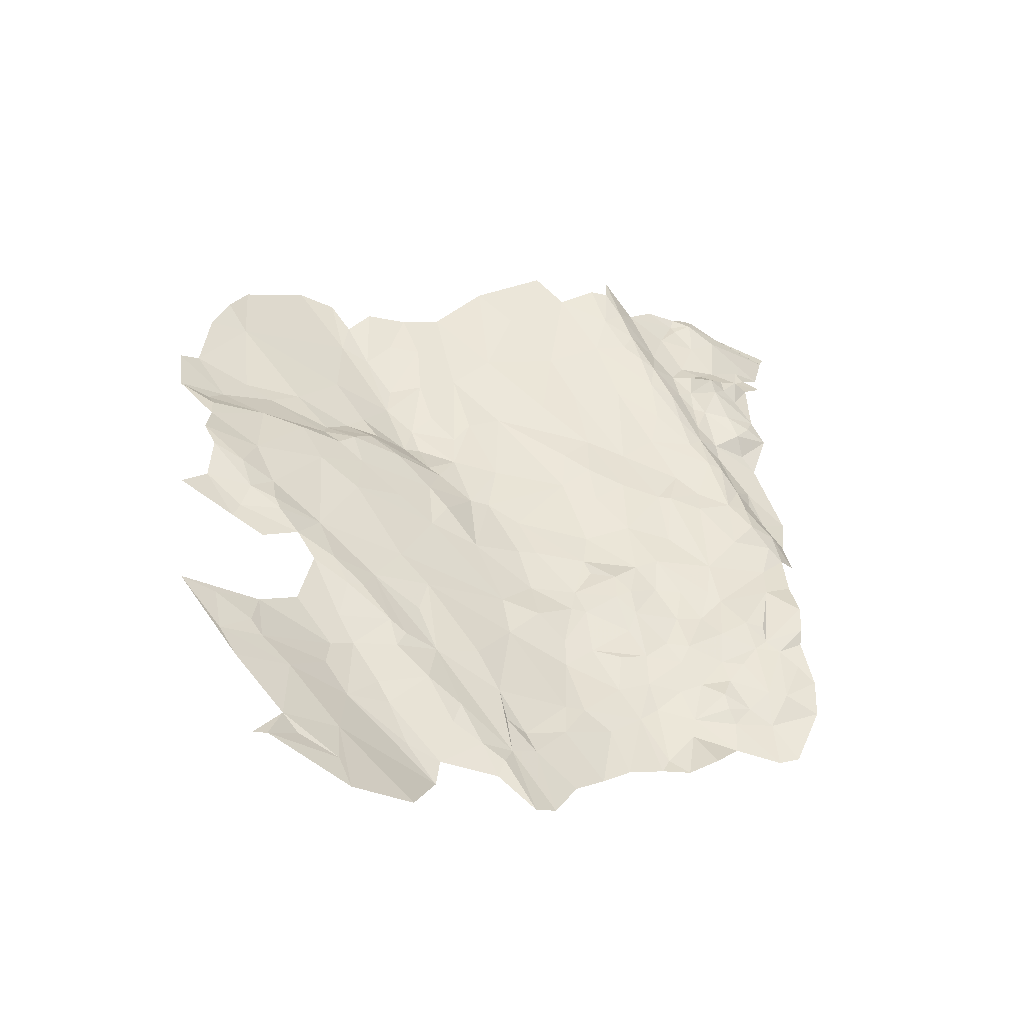
<metadata>
{"format":"obj","ext":"obj","renderer":"f3d","projection":"perspective","resolution":1024,"background":"white","views":[{"elev":-43.8,"azim":-33.8,"up":"+Y"}]}
</metadata>
<code>
v -367.1 -253.2 157.7
v -368.2 -254.7 158.6
v -367.1 -255.7 159.6
v -432.4 -294.5 150.9
v -429.4 -297.1 152.6
v -429.4 -295.1 151.3
v -418.7 -316.3 156.9
v -415.1 -317.9 157.3
v -416.6 -315.1 157.1
v -371.1 -254.6 159.3
v -371.7 -255.8 160.1
v -369 -256 159.7
v -426.1 -311.7 155.1
v -426.9 -313.5 155.2
v -424 -315.4 156.2
v -424.7 -289.2 149.8
v -427.4 -292.9 150.5
v -422.1 -290.7 150.6
v -409.8 -323.7 158.1
v -405.3 -322.1 157.9
v -408.9 -321.8 158.1
v -409.8 -323.7 158.1
v -410.7 -320.9 158
v -413.8 -324.4 156.8
v -428.4 -330.9 158.8
v -425.2 -328.1 158.3
v -428.8 -326.3 158
v -416.2 -325.6 156.7
v -413.8 -324.4 156.8
v -415.5 -321.8 156.8
v -417 -328.8 157.6
v -410.3 -330.8 158
v -414.8 -332 158.1
v -408.3 -334.9 158.2
v -412 -314.8 156.7
v -413.5 -317.5 157.5
v -410.7 -320.9 158
v -421.3 -332.2 159.1
v -424 -329.5 158.4
v -428.4 -330.9 158.8
v -425.2 -280.3 149
v -429.2 -281.3 149
v -430.2 -288.1 149.4
v -396.8 -310.4 156.5
v -393 -311 157.3
v -393 -306.6 156
v -414.8 -332 158.1
v -411.4 -328.7 157.7
v -413.8 -324.4 156.8
v -428.4 -330.9 158.8
v -432.4 -326.3 158.1
v -426.9 -333.9 159.5
v -413.1 -274.9 148.4
v -414 -282.7 149.7
v -407.7 -283.1 149.7
v -404.9 -335.7 158.4
v -404.1 -331.2 159.3
v -406.8 -326.9 159.1
v -401.2 -332.9 159.9
v -403.3 -328.7 159.3
v -425.2 -280.3 149
v -413.1 -274.9 148.4
v -425.1 -273.3 148.1
v -394.8 -330.7 159.3
v -390.4 -333.5 159.6
v -391.1 -326.5 158.9
v -393.3 -337.6 160.3
v -413.1 -274.9 148.4
v -418.3 -268.5 147.5
v -425.1 -273.3 148.1
v -427.3 -277 148.7
v -425.2 -280.3 149
v -425.1 -273.3 148.1
v -429.2 -281.3 149
v -425.2 -280.3 149
v -424.7 -289.2 149.8
v -418.8 -288 150.3
v -430.2 -288.1 149.4
v -427.4 -292.9 150.5
v -432.4 -289.3 149.7
v -425.2 -280.3 149
v -414 -282.7 149.7
v -413.1 -274.9 148.4
v -418.8 -288 150.3
v -413.1 -289.6 150.9
v -405.8 -288.9 150.7
v -411 -287.2 150.6
v -409.7 -289.7 151.5
v -407.7 -283.1 149.7
v -396.9 -295.1 153.8
v -389.2 -290.3 156.7
v -396.1 -289.8 153.9
v -394.1 -301.6 155.4
v -392.2 -301.1 155.8
v -393.8 -296.9 154.9
v -393 -306.6 156
v -396.8 -310.4 156.5
v -399.4 -303.4 155.4
v -404.7 -302.9 155.2
v -412 -314.8 156.7
v -407 -317 157.1
v -405.9 -313.1 156.8
v -425.5 -309.1 155.5
v -422.6 -311.3 156.4
v -423.1 -310 156.2
v -415.1 -295.2 153.3
v -416.4 -293.4 152.1
v -419.3 -295.4 153.2
v -423.6 -295.3 152.5
v -422.1 -290.7 150.6
v -415.7 -291.9 151.4
v -413.3 -293.4 153.2
v -412.6 -297.3 153.9
v -417.5 -299.6 154.2
v -424.7 -302 154.2
v -429.6 -299.2 153.2
v -429.4 -297.1 152.6
v -429.4 -295.1 151.3
v -427.4 -292.9 150.5
v -432.4 -294.5 150.9
v -432.4 -289.3 149.7
v -432.4 -294.5 150.9
v -430.6 -302.7 154.4
v -426.5 -305.8 155.2
v -429.6 -304.9 154.8
v -425.5 -309.1 155.5
v -423 -306.8 155.2
v -417.8 -310.2 155.8
v -413.5 -302.4 155.1
v -408.8 -310.1 156.3
v -408.5 -300.5 154.8
v -404.7 -302.9 155.2
v -404.5 -296.8 154.2
v -402.8 -299.6 155.1
v -407.9 -293.2 153.3
v -402.6 -293 153
v -399 -295.3 153.6
v -400.5 -289.4 152.4
v -396.1 -289.8 153.9
v -399 -283.4 153
v -400.5 -285.7 152.3
v -400.7 -276.6 152.2
v -395.9 -281.5 154
v -391.3 -278.6 156.2
v -386.5 -283.1 158
v -388 -276.1 157.7
v -390.6 -271 156.8
v -383.3 -274.9 159.8
v -385.8 -268.3 159.4
v -389.7 -261.4 158.1
v -385.1 -264 160.3
v -382.9 -267.7 160.9
v -386.6 -259.4 159.9
v -395.2 -265.8 155.6
v -392.5 -258.2 157
v -398.8 -262.3 154.2
v -397.3 -272.9 154
v -403 -267.5 152
v -401.9 -272.6 152.2
v -404.9 -273.2 151.2
v -406.7 -268.6 150.6
v -407.9 -273 149.9
v -410.6 -269.1 149.6
v -410.1 -275.8 148.8
v -412.4 -271.3 148.3
v -413.1 -274.9 148.4
v -414.5 -268.3 147.8
v -418.3 -268.5 147.5
v -407.7 -283.1 149.7
v -407.3 -279.8 149.5
v -404.4 -278.6 151.1
v -404.7 -285.4 150.3
v -403 -283.2 151.5
v -404.4 -278.6 151.1
v -404 -288.2 150.7
v -405.8 -288.9 150.7
v -407.7 -283.1 149.7
v -404.4 -278.6 151.1
v -403.7 -292 152.4
v -408.1 -291.7 152.5
v -409.7 -289.7 151.5
v -411.1 -291.4 152.6
v -413.1 -289.6 150.9
v -411 -287.2 150.6
v -418.8 -288 150.3
v -424.7 -289.2 149.8
v -366.4 -267.1 162.7
v -364.5 -265.8 162.9
v -367 -265.1 161.6
v -400.7 -276.6 152.2
v -404.4 -278.6 151.1
v -400.5 -285.7 152.3
v -404.4 -278.6 151.1
v -404.7 -285.4 150.3
v -403 -283.2 151.5
v -407.7 -283.1 149.7
v -404.4 -278.6 151.1
v -407.3 -279.8 149.5
v -416.6 -315.1 157.1
v -420.5 -313.5 156.6
v -418.7 -316.3 156.9
v -426.1 -311.7 155.1
v -424 -315.4 156.2
v -426.9 -313.5 155.2
v -429.8 -309.1 154.7
v -432.4 -311.7 155
v -425.5 -309.1 155.5
v -429.6 -304.9 154.8
v -422.6 -311.3 156.4
v -423.1 -310 156.2
v -423 -306.8 155.2
v -425.5 -309.1 155.5
v -417.8 -310.2 155.8
v -408.8 -310.1 156.3
v -404.7 -302.9 155.2
v -413.5 -302.4 155.1
v -396.8 -310.4 156.5
v -377.3 -286.7 161.8
v -379.7 -281.5 160.8
v -382.8 -284.5 159.5
v -383.3 -274.9 159.8
v -379.2 -277.8 161.6
v -375.7 -281.3 162.7
v -373.9 -284 163.5
v -375.1 -288.9 162.8
v -378.4 -290.5 161.9
v -379.5 -290.4 161.2
v -383.3 -289.4 159.8
v -386.5 -283.1 158
v -388 -276.1 157.7
v -386.8 -287.9 158.4
v -389.1 -285.9 157.1
v -395.9 -281.5 154
v -389.2 -290.3 156.7
v -396.1 -289.8 153.9
v -399 -283.4 153
v -386 -291.9 158.5
v -386.8 -297.7 157.6
v -393.8 -296.9 154.9
v -396.9 -295.1 153.8
v -394.1 -301.6 155.4
v -399.4 -303.4 155.4
v -399 -295.3 153.6
v -396.1 -289.8 153.9
v -402.8 -299.6 155.1
v -404.5 -296.8 154.2
v -404.7 -302.9 155.2
v -393 -306.6 156
v -396.8 -310.4 156.5
v -387.4 -301.3 157.6
v -392.2 -301.1 155.8
v -388.2 -305.8 157.2
v -393 -306.6 156
v -388.9 -308.4 157.4
v -393 -311 157.3
v -389.8 -313.2 157.4
v -396.3 -315 157.1
v -405.9 -313.1 156.8
v -412 -314.8 156.7
v -413.5 -317.5 157.5
v -415.1 -317.9 157.3
v -410.7 -320.9 158
v -415.5 -321.8 156.8
v -418.7 -316.3 156.9
v -420.1 -321.8 156.8
v -416.2 -325.6 156.7
v -424.2 -324.5 157.3
v -424 -329.5 158.4
v -425.2 -328.1 158.3
v -428.8 -326.3 158
v -432.4 -326.3 158.1
v -428.4 -330.9 158.8
v -428.4 -330.9 158.8
v -417 -328.8 157.6
v -421.3 -332.2 159.1
v -414.8 -332 158.1
v -413.8 -324.4 156.8
v -413.8 -324.4 156.8
v -389.7 -316.4 157.4
v -390.6 -322.8 158.4
v -398.5 -324.4 158.5
v -400.7 -320.2 158
v -405.3 -322.1 157.9
v -405.9 -313.1 156.8
v -407 -317 157.1
v -412 -314.8 156.7
v -408.9 -321.8 158.1
v -410.7 -320.9 158
v -409.8 -323.7 158.1
v -397.7 -332 159.6
v -403.3 -328.7 159.3
v -406.8 -326.9 159.1
v -409.8 -323.7 158.1
v -411.4 -328.7 157.7
v -413.8 -324.4 156.8
v -410.3 -330.8 158
v -414.8 -332 158.1
v -404.9 -335.7 158.4
v -408.3 -334.9 158.2
v -404.1 -331.2 159.3
v -401.2 -332.9 159.9
v -386.8 -313.6 158
v -384.3 -318.2 158.9
v -387.4 -308.5 157.9
v -383.3 -310.3 159.6
v -381.4 -313.1 159.9
v -382.8 -308.3 160.4
v -379.4 -311.2 160.9
v -378.1 -313.5 161.5
v -377.4 -311.4 162.1
v -378.3 -307.7 161.4
v -375.8 -307 162.4
v -377.8 -304 161.8
v -375 -303.4 162.9
v -373.9 -304.6 163.5
v -374.3 -309.4 163.7
v -374.9 -299.9 163.3
v -380.3 -300.3 161.2
v -380.3 -304 160.7
v -383.4 -305.5 160.4
v -382.5 -301.6 160.3
v -380.3 -300.3 161.2
v -382.9 -295.8 159.8
v -378.8 -296.5 161.5
v -374.9 -299.9 163.3
v -380.3 -300.3 161.2
v -375.4 -291.5 163.1
v -372.2 -290.2 164.3
v -372.1 -295.9 164.6
v -370.4 -293.7 165.7
v -372.2 -284.2 163.7
v -370.3 -286.9 163.9
v -370.3 -290.4 164.9
v -371.3 -280.8 162.3
v -367.8 -285.1 162.9
v -366.3 -280.5 162.6
v -371.3 -278.5 162.1
v -368 -279 162.7
v -365.2 -275.7 163.6
v -369.2 -277 163.6
v -367.7 -275.2 163.8
v -372.6 -273.7 162.2
v -373.8 -276.9 162.1
v -373.8 -273.5 161.6
v -374 -270.8 161.5
v -371.9 -271.1 163.5
v -370.2 -274.3 163.4
v -372.5 -269.5 163.6
v -370.3 -269.7 163.2
v -368.6 -270.6 163.1
v -366.7 -273.2 163.4
v -370.2 -267.8 162.8
v -368.4 -267.1 163.1
v -372.6 -267.3 161.7
v -373.8 -268.1 161.6
v -374.3 -266.1 160.7
v -370.4 -265.4 161.5
v -372.6 -261.7 160.8
v -369.7 -259.3 161.2
v -366.4 -262.6 161.2
v -372.6 -258.7 160.8
v -372.9 -257.7 160.9
v -368.4 -257 160.5
v -361.3 -256.9 160.3
v -371.7 -255.8 160.1
v -372.6 -255.6 159.8
v -371.1 -254.6 159.3
v -374.3 -256.6 159.8
v -374.6 -257.8 159.5
v -377.7 -257 159.4
v -380.6 -259.6 159.5
v -376.4 -261.4 159.8
v -378.2 -266.1 160.4
v -383 -262 160.6
v -384.6 -256.9 160.2
v -384.9 -259.4 160.5
v -385.1 -264 160.3
v -386.6 -259.4 159.9
v -381.9 -265.5 161.1
v -382.9 -267.7 160.9
v -381.1 -269.3 161.6
v -385.8 -268.3 159.4
v -380 -273.1 161.8
v -376.7 -278 162.6
v -374.1 -279.7 162.7
v -377.4 -274 162.3
v -375.7 -272 161.5
v -376 -268.8 161
v -374.3 -258.7 159.9
v -379.5 -270.1 161.8
v -384.9 -303.9 159.9
v -386.8 -303.1 158.1
v -384.9 -306.6 159.9
v -374.9 -299.9 163.3
v -380.3 -300.3 161.2
v -375 -303.4 162.9
v -380.3 -300.3 161.2
v -378.8 -296.5 161.5
v -382.9 -295.8 159.8
v -377.8 -304 161.8
v -380.3 -300.3 161.2
v -380.3 -304 160.7
v -378.3 -307.7 161.4
v -382.8 -308.3 160.4
v -379.4 -311.2 160.9
v -400.7 -320.2 158
v -396.3 -315 157.1
v -405.9 -313.1 156.8
v -368.4 -257 160.5
v -369 -256 159.7
v -371.7 -255.8 160.1
v -368.2 -254.7 158.6
v -371.1 -254.6 159.3
v -367.1 -255.7 159.6
v -361.3 -256.9 160.3
v -365 -252.4 157.1
v -367.1 -253.2 157.7
v -360.5 -255.3 159.8
v -368.6 -270.6 163.1
v -368.4 -267.1 163.1
v -370.3 -269.7 163.2
v -370.2 -267.8 162.8
v -370.4 -265.4 161.5
v -372.6 -267.3 161.7
v -369.7 -259.3 161.2
v -363.1 -261.8 161
v -361.3 -256.9 160.3
v -366.4 -262.6 161.2
v -365.8 -264.1 161.7
v -367 -265.1 161.6
v -364.5 -265.8 162.9
v -366.4 -267.1 162.7
v -366.7 -273.2 163.4
v -369.2 -277 163.6
v -370.2 -274.3 163.4
v -372.6 -273.7 162.2
v -367.7 -275.2 163.8
v -366.7 -273.2 163.4
v -371.9 -271.1 163.5
v -365.2 -275.7 163.6
v -398.9 -334.1 160.2
v -397.7 -332 159.6
v -401.2 -332.9 159.9
v -399.6 -336.1 160.1
v -404.9 -335.7 158.4
v -395.9 -338.8 160.8
v -393.3 -337.6 160.3
v -394.8 -330.7 159.3
v -397.8 -327.7 158.7
v -395.4 -328.2 158.4
v -391.1 -326.5 158.9
v -390.6 -322.8 158.4
v -388.4 -322.3 158.5
v -385.4 -323.9 158.7
v -387 -331 159.4
v -390.4 -333.5 159.6
v -384.1 -328.9 159.7
v -382 -321.1 159.2
v -380.2 -327.4 160
v -379.4 -325.8 160.1
v -377.9 -327.4 161.3
v -377 -322.5 161.3
v -375.7 -326.2 163.2
v -373.1 -323.8 163.1
v -376.8 -320.4 161.4
v -373.1 -320.5 163.3
v -368.9 -324.4 164.6
v -369.4 -320 164.6
v -367 -323.7 165.4
v -365.2 -318.1 166.9
v -368.5 -316.7 166.2
v -365.2 -314.2 167.1
v -366.6 -312.2 166.4
v -366.4 -309.5 166.9
v -368.5 -310.6 165.9
v -366.7 -308 167.6
v -369.8 -309.6 165.4
v -366.7 -305.2 167.7
v -369.3 -302.7 165.7
v -366.6 -301.3 166.4
v -369 -299.3 165.3
v -366.6 -296.9 165.7
v -368.3 -295.7 165.7
v -367.4 -293.5 165.4
v -364.3 -296 164.8
v -364.9 -292.9 164.3
v -366.8 -289.8 163.6
v -363.6 -288.1 163.4
v -367.8 -285.1 162.9
v -366.3 -280.5 162.6
v -368.3 -287.5 163.4
v -370.3 -286.9 163.9
v -370.3 -290.4 164.9
v -370.4 -293.7 165.7
v -372.2 -290.2 164.3
v -372.1 -295.9 164.6
v -374.9 -299.9 163.3
v -375.4 -291.5 163.1
v -373.9 -304.6 163.5
v -372.1 -307.9 165.1
v -374.3 -309.4 163.7
v -370.9 -310.6 164.9
v -374 -312.7 163.1
v -377.4 -311.4 162.1
v -375.8 -307 162.4
v -378.1 -313.5 161.5
v -378.1 -317.1 161.1
v -381.3 -316.7 160
v -381.4 -313.1 159.9
v -384.1 -313.9 159.2
v -386.8 -313.6 158
v -384.3 -318.2 158.9
v -389.7 -316.4 157.4
v -380.2 -319.5 159.7
v -376.2 -316 162.1
v -374.3 -317.3 163.4
v -373.9 -319 163.5
v -371.5 -318.2 163.8
v -370 -316.4 165.3
v -370.3 -308 165.7
v -372.2 -312.9 164.3
v -373.3 -315 163.3
v -398.5 -324.4 158.5
v -416.8 -342 161.2
v -415.9 -345.2 162
v -416.3 -337.6 159.9
v -409 -343.4 160.8
v -405.4 -338.5 158.5
v -414.8 -332 158.1
v -408.3 -334.9 158.2
v -404.9 -335.7 158.4
v -421.3 -332.2 159.1
v -422.3 -339.1 160.6
v -426.9 -333.9 159.5
v -428.4 -330.9 158.8
v -420.8 -340.8 160.9
v -424.2 -342.9 161.9
v -425.8 -343.7 162
f 3 1 2
f 6 4 5
f 9 7 8
f 12 10 11
f 15 13 14
f 18 16 17
f 21 19 20
f 24 22 23
f 27 25 26
f 30 28 29
f 28 31 29
f 34 32 33
f 37 35 36
f 40 38 39
f 43 41 42
f 46 44 45
f 49 47 48
f 52 50 51
f 55 53 54
f 58 56 57
f 60 57 59
f 57 56 59
f 63 61 62
f 66 64 65
f 64 67 65
f 70 68 69
f 73 71 72
f 71 74 72
f 77 75 76
f 75 78 76
f 76 78 79
f 79 78 80
f 83 81 82
f 81 84 82
f 84 85 82
f 88 86 87
f 86 89 87
f 89 82 87
f 82 85 87
f 92 90 91
f 95 93 94
f 94 93 96
f 99 97 98
f 102 100 101
f 105 103 104
f 108 106 107
f 106 112 107
f 107 112 111
f 111 112 182
f 175 179 138
f 138 179 136
f 136 179 135
f 179 180 135
f 180 182 135
f 182 112 135
f 135 112 113
f 112 106 113
f 113 106 114
f 106 108 114
f 114 108 115
f 115 108 109
f 108 107 109
f 121 120 119
f 120 118 119
f 118 109 119
f 119 109 110
f 109 107 110
f 107 111 110
f 186 110 185
f 110 111 185
f 185 111 183
f 111 182 183
f 184 183 181
f 183 182 181
f 182 180 181
f 181 180 176
f 180 179 176
f 179 175 176
f 178 177 172
f 177 176 172
f 176 175 172
f 175 138 172
f 174 173 141
f 173 172 141
f 172 138 141
f 154 157 147
f 147 157 144
f 144 157 142
f 157 159 142
f 142 159 171
f 159 160 171
f 171 160 170
f 160 162 170
f 162 164 170
f 170 164 169
f 169 164 166
f 168 166 167
f 167 166 165
f 166 164 165
f 165 164 163
f 164 162 163
f 163 162 161
f 162 160 161
f 161 160 158
f 160 159 158
f 159 157 158
f 158 157 156
f 157 154 156
f 156 154 155
f 155 154 150
f 154 147 150
f 153 150 151
f 152 151 149
f 151 150 149
f 150 147 149
f 149 147 148
f 148 147 146
f 147 144 146
f 146 144 145
f 145 144 143
f 144 142 143
f 143 142 140
f 142 141 140
f 141 138 140
f 140 138 139
f 139 138 137
f 138 136 137
f 137 136 133
f 136 135 133
f 135 113 133
f 113 131 133
f 134 133 132
f 133 131 132
f 132 131 129
f 131 113 129
f 113 114 129
f 130 129 128
f 129 114 128
f 128 114 127
f 114 115 127
f 115 124 127
f 127 124 126
f 126 124 125
f 125 124 123
f 124 115 123
f 123 115 116
f 115 109 116
f 122 116 117
f 116 109 117
f 109 118 117
f 189 187 188
f 192 190 191
f 195 193 194
f 198 196 197
f 201 199 200
f 203 200 202
f 206 204 205
f 204 202 205
f 208 205 207
f 205 202 207
f 207 202 209
f 202 200 209
f 212 210 211
f 211 210 213
f 210 209 213
f 209 200 213
f 200 199 213
f 216 214 215
f 215 214 217
f 220 218 219
f 388 390 387
f 387 390 386
f 386 384 385
f 385 384 223
f 219 223 222
f 223 384 222
f 222 384 383
f 384 386 383
f 386 390 383
f 383 390 381
f 381 390 379
f 374 379 373
f 379 390 373
f 390 388 373
f 372 389 369
f 369 389 362
f 362 389 361
f 361 389 358
f 389 372 358
f 358 372 356
f 372 373 356
f 373 388 356
f 356 388 355
f 348 355 345
f 355 388 345
f 388 387 345
f 345 387 344
f 344 387 343
f 387 386 343
f 386 385 343
f 343 385 337
f 337 385 334
f 334 385 331
f 331 385 224
f 385 223 224
f 223 219 224
f 219 218 224
f 224 218 225
f 225 218 226
f 226 218 227
f 218 220 227
f 227 220 228
f 228 231 237
f 393 391 252
f 391 392 252
f 252 392 250
f 392 391 250
f 238 250 321
f 250 391 321
f 321 391 320
f 391 393 320
f 320 393 307
f 307 393 305
f 305 393 304
f 393 252 304
f 252 254 304
f 304 254 256
f 256 254 255
f 255 254 253
f 254 252 253
f 253 252 251
f 252 250 251
f 251 250 239
f 250 238 239
f 249 248 242
f 248 241 242
f 247 242 245
f 246 245 243
f 245 242 243
f 244 243 240
f 243 242 240
f 242 241 240
f 241 239 240
f 240 239 234
f 239 238 234
f 238 237 234
f 237 231 234
f 231 232 234
f 236 235 233
f 235 234 233
f 234 232 233
f 233 232 229
f 232 231 229
f 231 228 229
f 228 220 229
f 229 220 230
f 230 220 221
f 220 219 221
f 219 222 221
f 222 383 221
f 221 383 382
f 383 381 382
f 382 381 380
f 381 379 380
f 380 379 377
f 379 374 377
f 378 377 376
f 377 374 376
f 376 374 375
f 375 374 371
f 374 373 371
f 373 372 371
f 372 369 371
f 371 369 370
f 370 369 368
f 369 362 368
f 368 362 366
f 367 366 365
f 366 362 365
f 365 362 363
f 364 363 359
f 363 362 359
f 362 361 359
f 361 358 359
f 360 359 357
f 359 358 357
f 358 356 357
f 357 356 354
f 356 355 354
f 355 348 354
f 354 348 352
f 353 352 349
f 352 348 349
f 351 350 346
f 350 349 346
f 349 348 346
f 348 345 346
f 347 346 342
f 346 345 342
f 345 344 342
f 344 343 342
f 343 337 342
f 342 337 340
f 337 338 340
f 341 340 339
f 340 338 339
f 339 338 336
f 338 337 336
f 337 334 336
f 336 334 335
f 335 334 332
f 334 331 332
f 333 332 328
f 332 331 328
f 331 224 328
f 224 225 328
f 330 328 329
f 329 328 327
f 328 225 327
f 225 226 327
f 327 226 325
f 326 325 324
f 325 226 324
f 226 227 324
f 324 227 323
f 227 228 323
f 228 237 323
f 237 238 323
f 238 321 323
f 323 321 322
f 322 321 319
f 321 320 319
f 320 307 319
f 307 311 319
f 319 311 313
f 318 313 314
f 317 314 315
f 316 315 312
f 315 314 312
f 314 313 312
f 313 311 312
f 312 311 310
f 311 308 310
f 310 308 309
f 309 308 306
f 308 307 306
f 307 305 306
f 306 305 302
f 305 304 302
f 304 256 302
f 303 302 279
f 302 256 279
f 301 290 291
f 300 291 292
f 299 298 296
f 298 292 296
f 297 296 294
f 296 292 294
f 295 294 293
f 294 292 293
f 293 292 283
f 292 291 283
f 291 290 283
f 290 281 283
f 289 287 288
f 288 287 286
f 287 283 286
f 286 283 285
f 285 283 284
f 284 283 282
f 283 281 282
f 282 281 257
f 281 280 257
f 280 279 257
f 279 256 257
f 256 255 257
f 255 217 257
f 257 217 258
f 217 214 258
f 258 214 259
f 214 213 259
f 213 199 259
f 259 199 260
f 199 261 260
f 260 261 262
f 278 262 263
f 262 261 263
f 261 264 263
f 264 265 263
f 263 265 266
f 265 267 266
f 277 274 276
f 276 274 275
f 275 274 268
f 274 266 268
f 266 267 268
f 273 268 269
f 268 267 269
f 269 267 270
f 267 271 270
f 270 271 272
f 396 394 395
f 399 397 398
f 402 400 401
f 405 403 404
f 408 406 407
f 411 409 410
f 413 410 412
f 412 410 414
f 410 409 414
f 409 415 414
f 417 414 416
f 416 414 418
f 414 415 418
f 421 419 420
f 424 422 423
f 422 420 423
f 427 425 426
f 425 428 426
f 426 428 429
f 431 429 430
f 429 428 430
f 428 423 430
f 423 420 430
f 430 420 432
f 420 419 432
f 432 419 433
f 436 434 435
f 434 437 435
f 439 435 438
f 435 437 438
f 438 437 440
f 443 441 442
f 442 449 523
f 449 450 523
f 523 450 452
f 508 514 507
f 521 522 519
f 519 522 518
f 517 518 516
f 518 522 516
f 516 522 515
f 507 515 503
f 515 522 503
f 522 521 503
f 503 521 502
f 521 519 502
f 500 520 479
f 479 520 477
f 520 500 477
f 500 502 477
f 477 502 475
f 502 519 475
f 473 475 471
f 475 519 471
f 471 519 468
f 519 518 468
f 468 518 466
f 518 517 466
f 466 517 465
f 517 516 465
f 516 515 465
f 515 507 465
f 507 514 465
f 465 514 462
f 462 514 460
f 460 514 458
f 514 508 458
f 454 458 453
f 452 453 513
f 513 453 512
f 453 458 512
f 458 508 512
f 508 510 512
f 512 510 511
f 511 510 509
f 510 508 509
f 509 508 506
f 508 507 506
f 507 503 506
f 506 503 504
f 505 504 501
f 504 503 501
f 503 502 501
f 502 500 501
f 501 500 499
f 500 479 499
f 479 481 499
f 499 481 497
f 498 497 496
f 497 481 496
f 481 483 496
f 496 483 494
f 483 484 494
f 495 494 493
f 494 484 493
f 484 487 493
f 487 491 493
f 493 491 492
f 492 491 489
f 491 487 489
f 490 489 488
f 489 487 488
f 488 487 486
f 487 484 486
f 486 484 485
f 485 484 482
f 484 483 482
f 483 481 482
f 482 481 480
f 481 479 480
f 480 479 478
f 479 477 478
f 478 477 476
f 477 475 476
f 476 475 474
f 475 473 474
f 474 473 472
f 473 471 472
f 472 471 470
f 471 468 470
f 470 468 469
f 469 468 467
f 468 466 467
f 467 466 464
f 466 465 464
f 465 462 464
f 464 462 463
f 463 462 461
f 462 460 461
f 461 460 459
f 460 458 459
f 459 458 457
f 458 454 457
f 457 454 455
f 456 455 451
f 455 454 451
f 454 453 451
f 453 452 451
f 452 450 451
f 451 450 448
f 450 449 448
f 449 442 448
f 448 442 447
f 447 442 446
f 442 441 446
f 446 441 444
f 441 443 444
f 444 443 445
f 526 524 525
f 525 524 537
f 524 536 537
f 538 537 533
f 537 536 533
f 536 524 533
f 524 526 533
f 535 534 532
f 534 533 532
f 533 526 532
f 532 526 529
f 531 530 528
f 530 529 528
f 529 526 528
f 528 526 527
f 526 525 527

</code>
